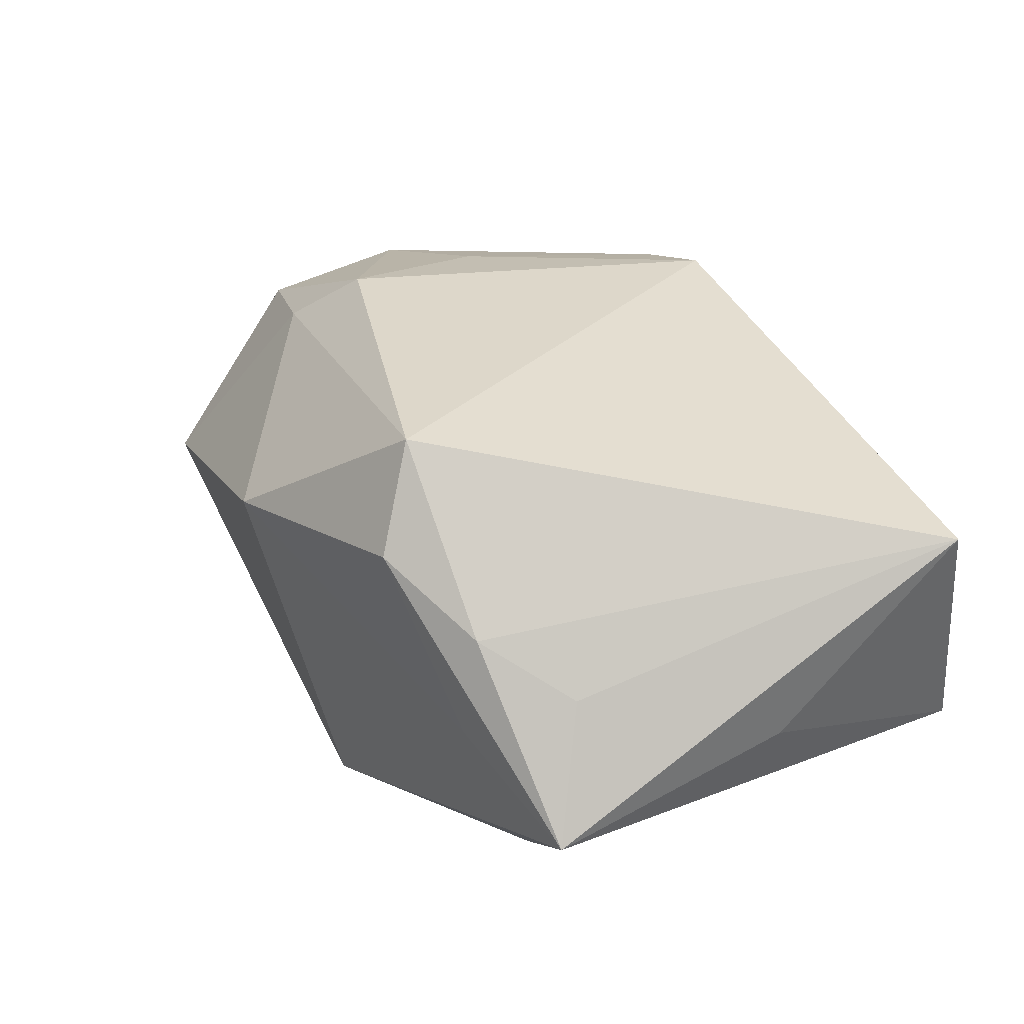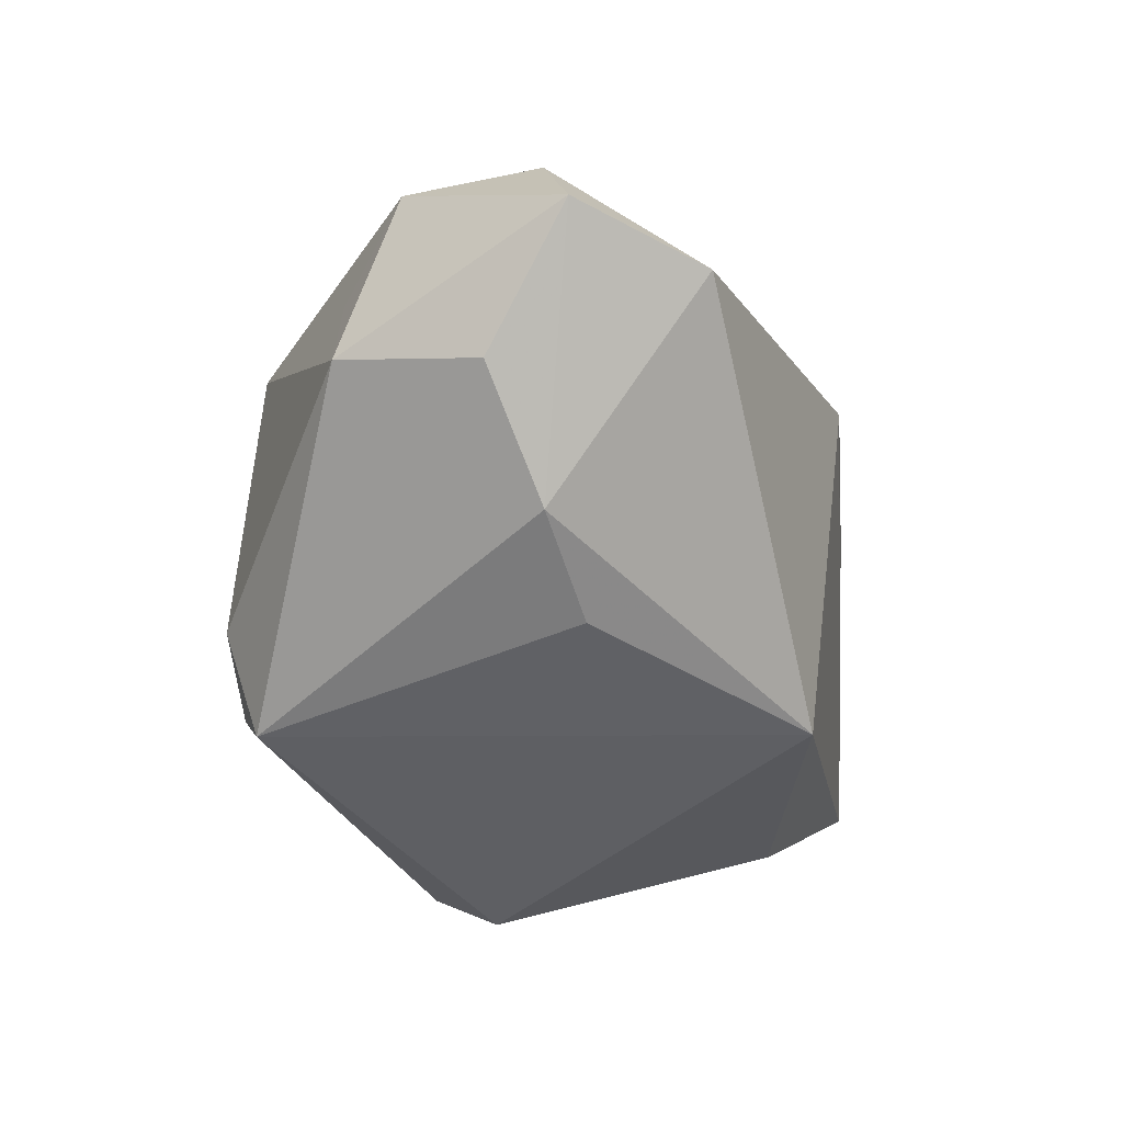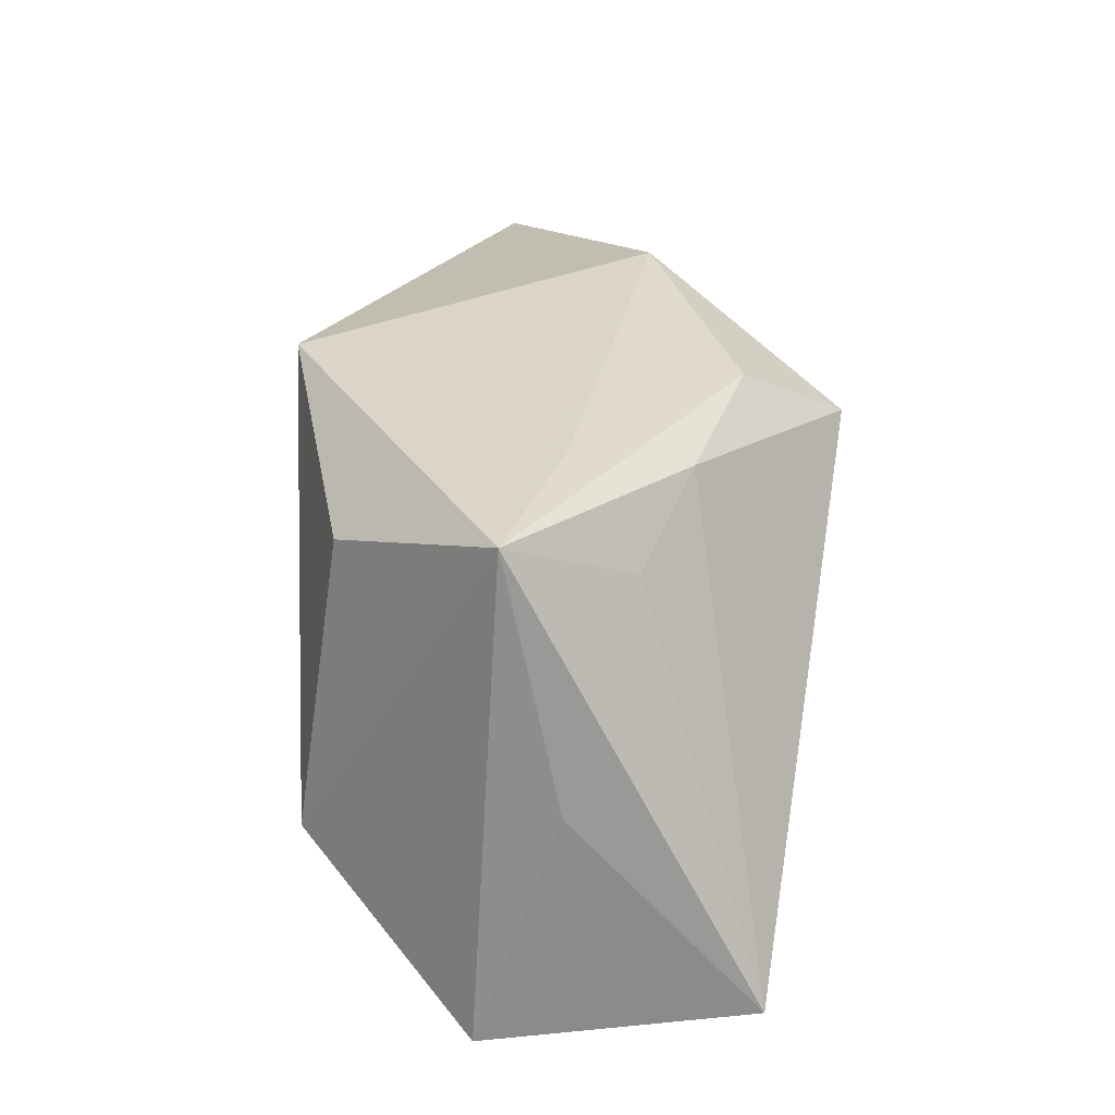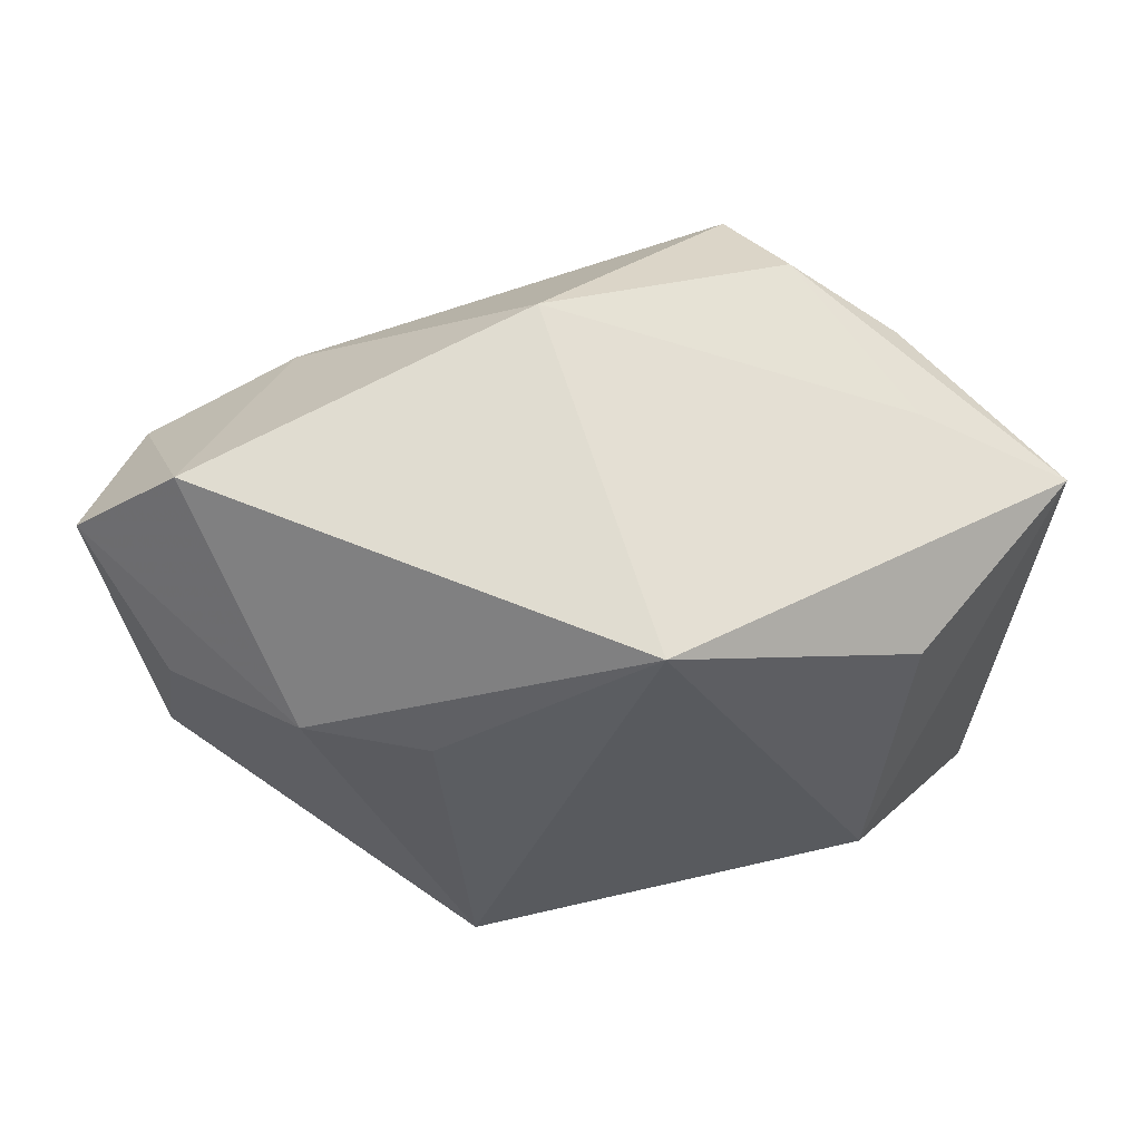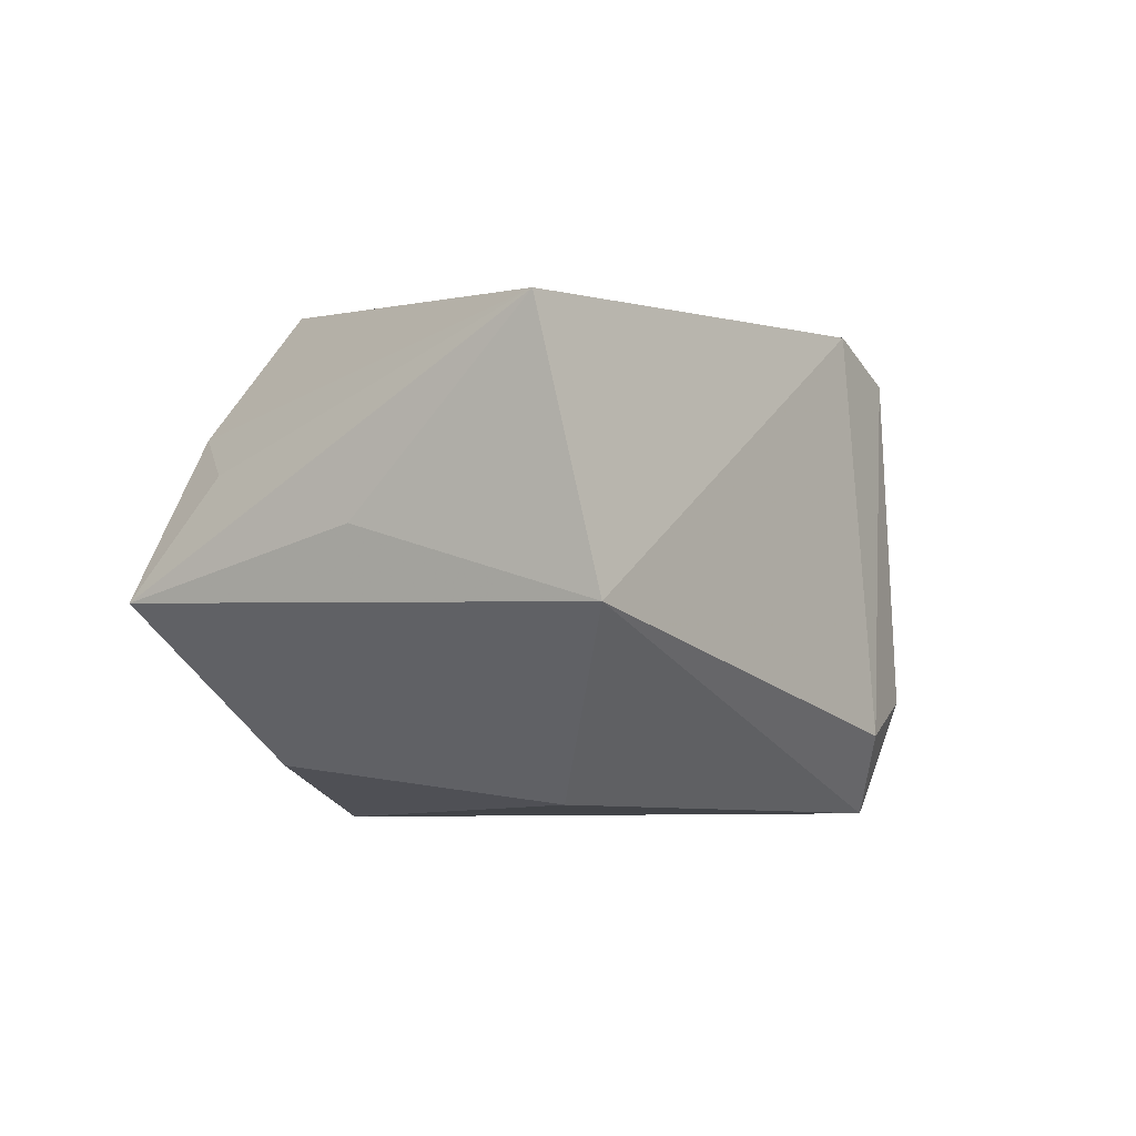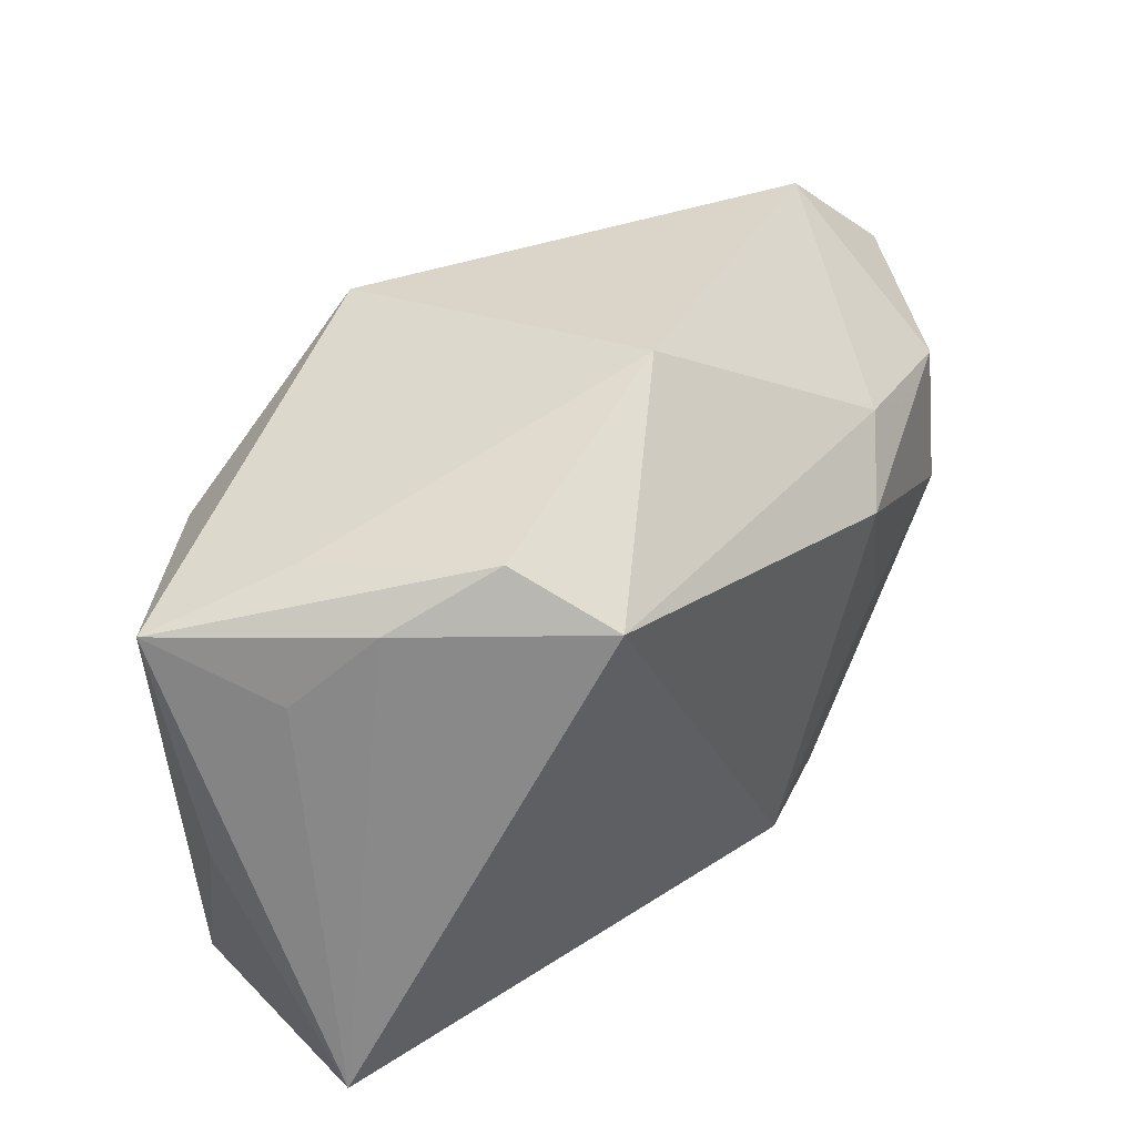
<metadata>
{"format":"obj","ext":"obj","renderer":"f3d","projection":"perspective","resolution":1024,"background":"white","views":[{"elev":33.2,"azim":-115.8,"up":"+Z"},{"elev":-41.1,"azim":110.3,"up":"+Z"},{"elev":19.2,"azim":-92.9,"up":"+Y"},{"elev":57.4,"azim":172.2,"up":"+Y"},{"elev":-7.7,"azim":-56.3,"up":"+Z"},{"elev":42.2,"azim":-45.2,"up":"+Y"}]}
</metadata>
<code>
v 0.01767 0.009312 -0.02092
v -0.02788 0.01992 0.009981
v -0.03599 -0.02745 -0.008556
v -0.02131 -0.01428 -0.02307
v 0.02534 -0.00392 0.01959
v 0.004506 0.03055 0.00905
v 0.04576 0.01802 0.0003517
v 0.02869 0.009584 -0.01729
v -0.03944 -0.02345 0.01531
v 0.03955 0.008284 -0.009283
v -0.03406 0.01292 0.005151
v 0.01065 -0.02434 0.02123
v -0.03995 0.01732 -0.006144
v 0.01533 -0.02291 -0.02307
v 0.01828 -0.02552 -0.01269
v -0.001594 0.0238 -0.02307
v 0.0398 0.01351 0.01264
v 0.02575 0.01672 0.017
v 0.03619 0.02726 -0.002354
v 0.04119 -0.004865 -0.006411
v -0.02765 0.02126 -0.0001716
v -0.02467 0.01306 -0.01925
v -0.0187 0.02498 0.01495
v 0.03707 -0.006391 0.004863
v 0.009705 -0.02745 -0.01629
v 0.03939 -0.0003124 0.01498
v 0.01984 0.01144 0.02264
v -0.03936 -0.005691 -0.001211
v -0.01451 0.02064 0.02406
v 0.01958 -0.0237 0.01815
f 29 12 27
f 4 16 14
f 14 3 4
f 13 6 16
f 13 4 3
f 25 3 14
f 12 3 25
f 14 16 1
f 1 8 14
f 16 8 1
f 16 6 19
f 19 8 16
f 7 8 19
f 10 8 7
f 7 20 10
f 14 8 10
f 10 20 14
f 18 6 29
f 29 27 18
f 18 19 6
f 9 12 29
f 9 3 12
f 29 6 23
f 16 4 22
f 22 13 16
f 4 13 22
f 14 20 15
f 15 25 14
f 26 20 7
f 26 24 20
f 2 9 29
f 29 23 2
f 2 23 13
f 28 13 3
f 3 9 28
f 28 9 13
f 6 13 21
f 21 23 6
f 13 23 21
f 5 27 12
f 5 26 27
f 24 26 30
f 30 5 12
f 26 5 30
f 20 24 30
f 12 25 30
f 25 15 30
f 30 15 20
f 17 18 27
f 27 26 17
f 17 26 7
f 7 19 17
f 19 18 17
f 13 9 11
f 11 2 13
f 9 2 11

</code>
